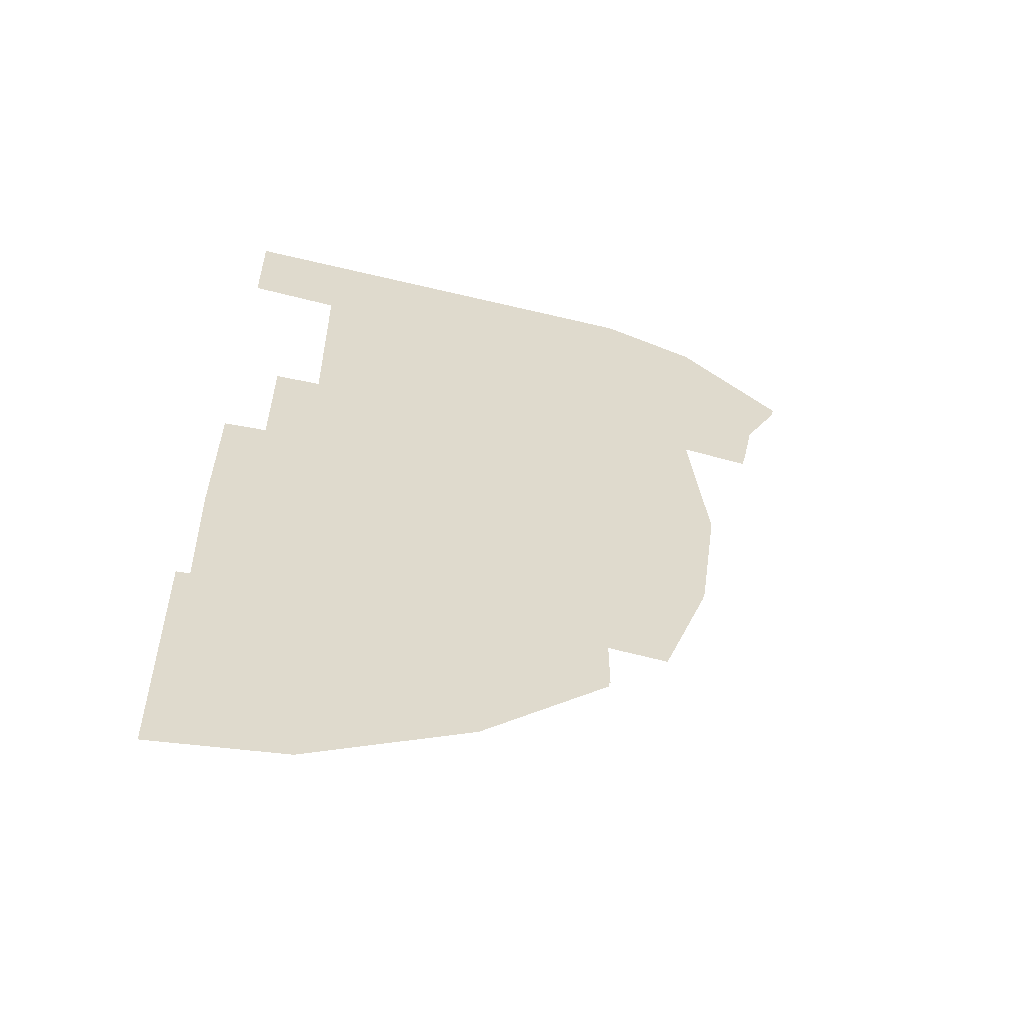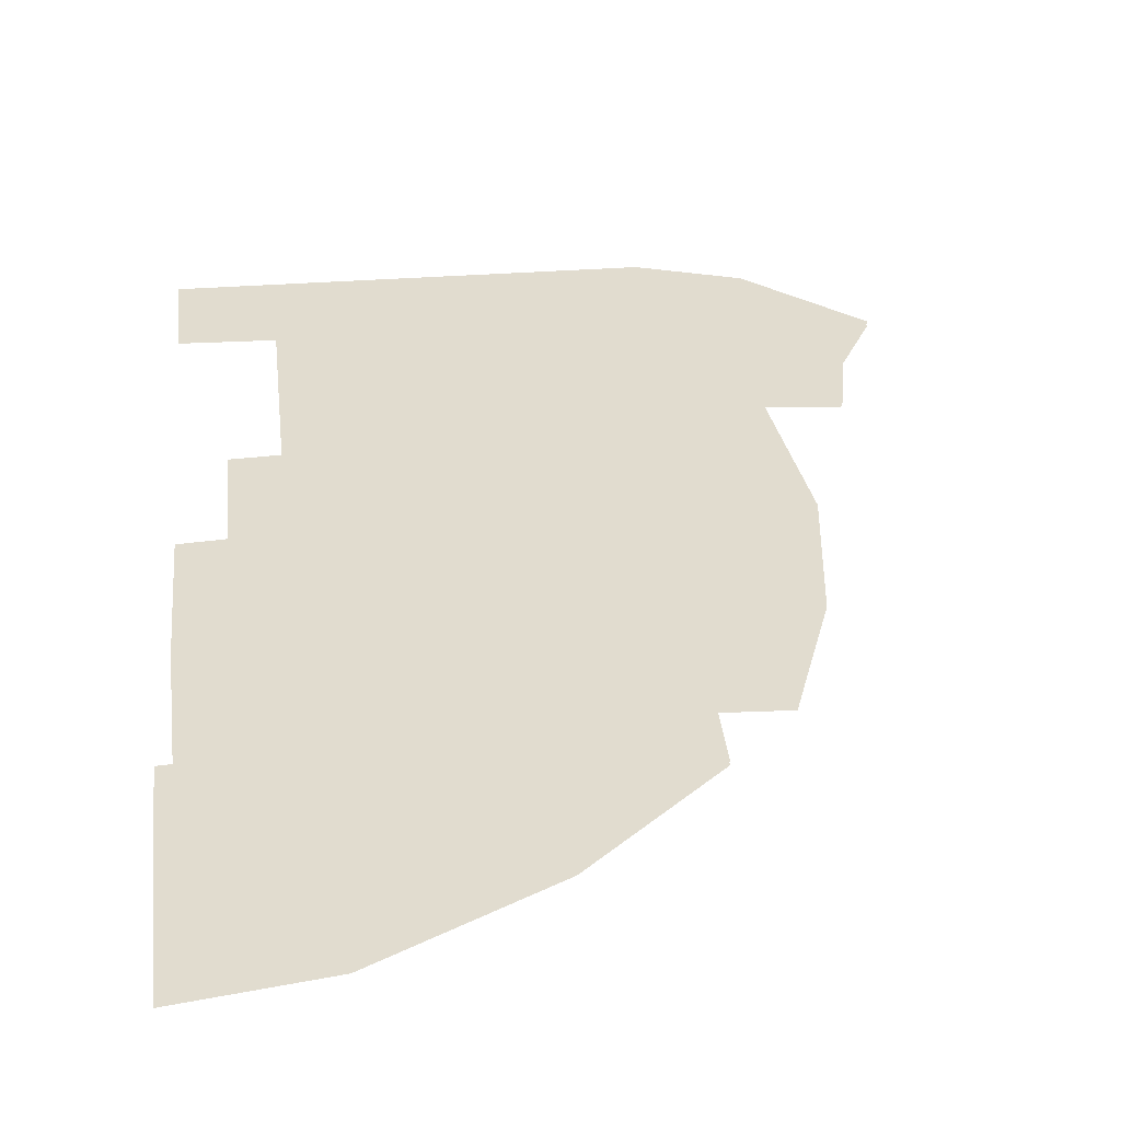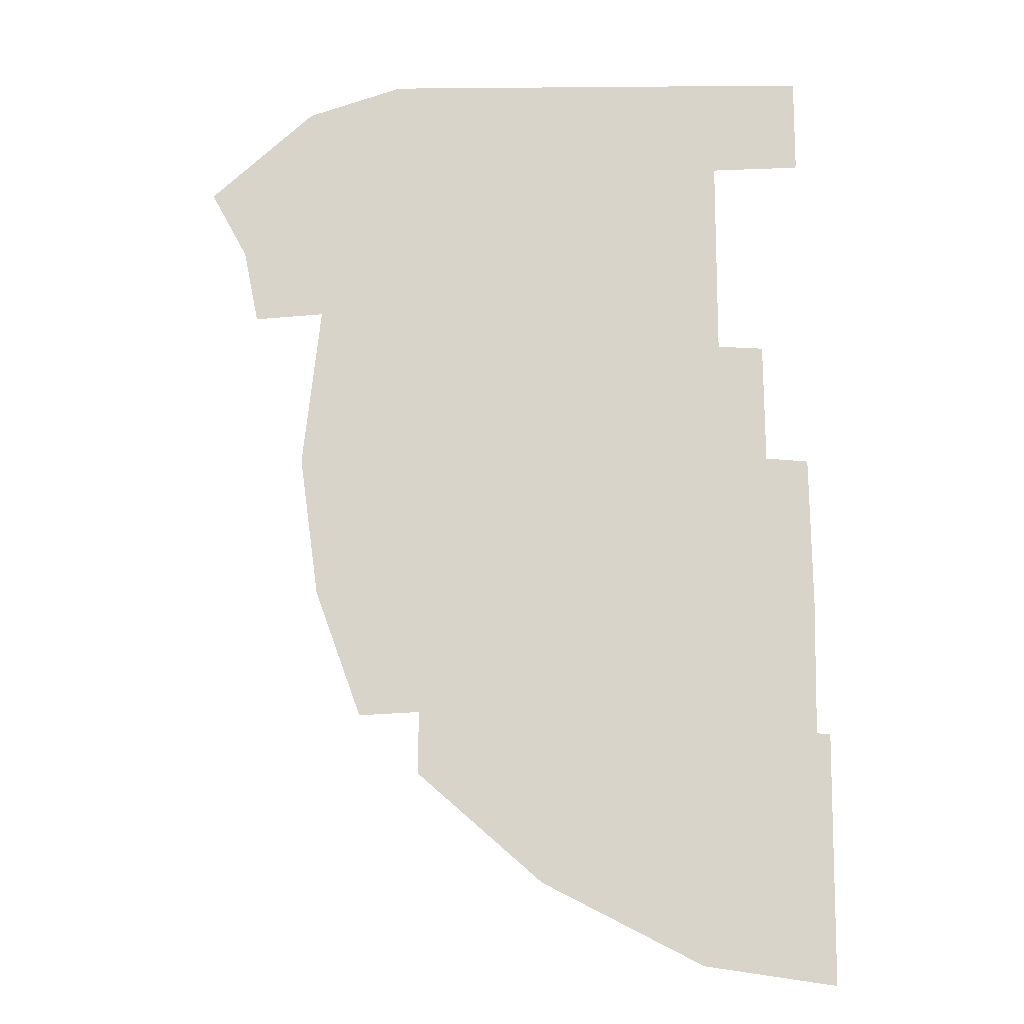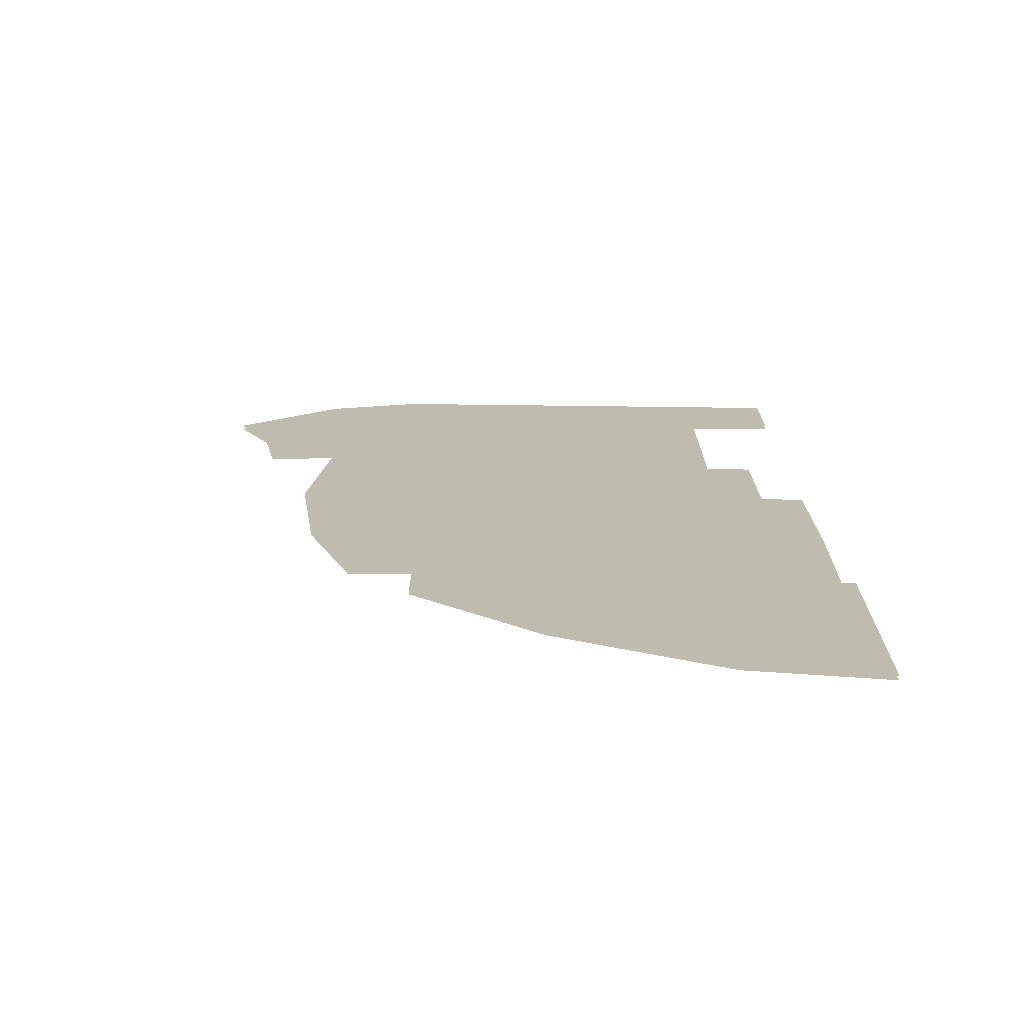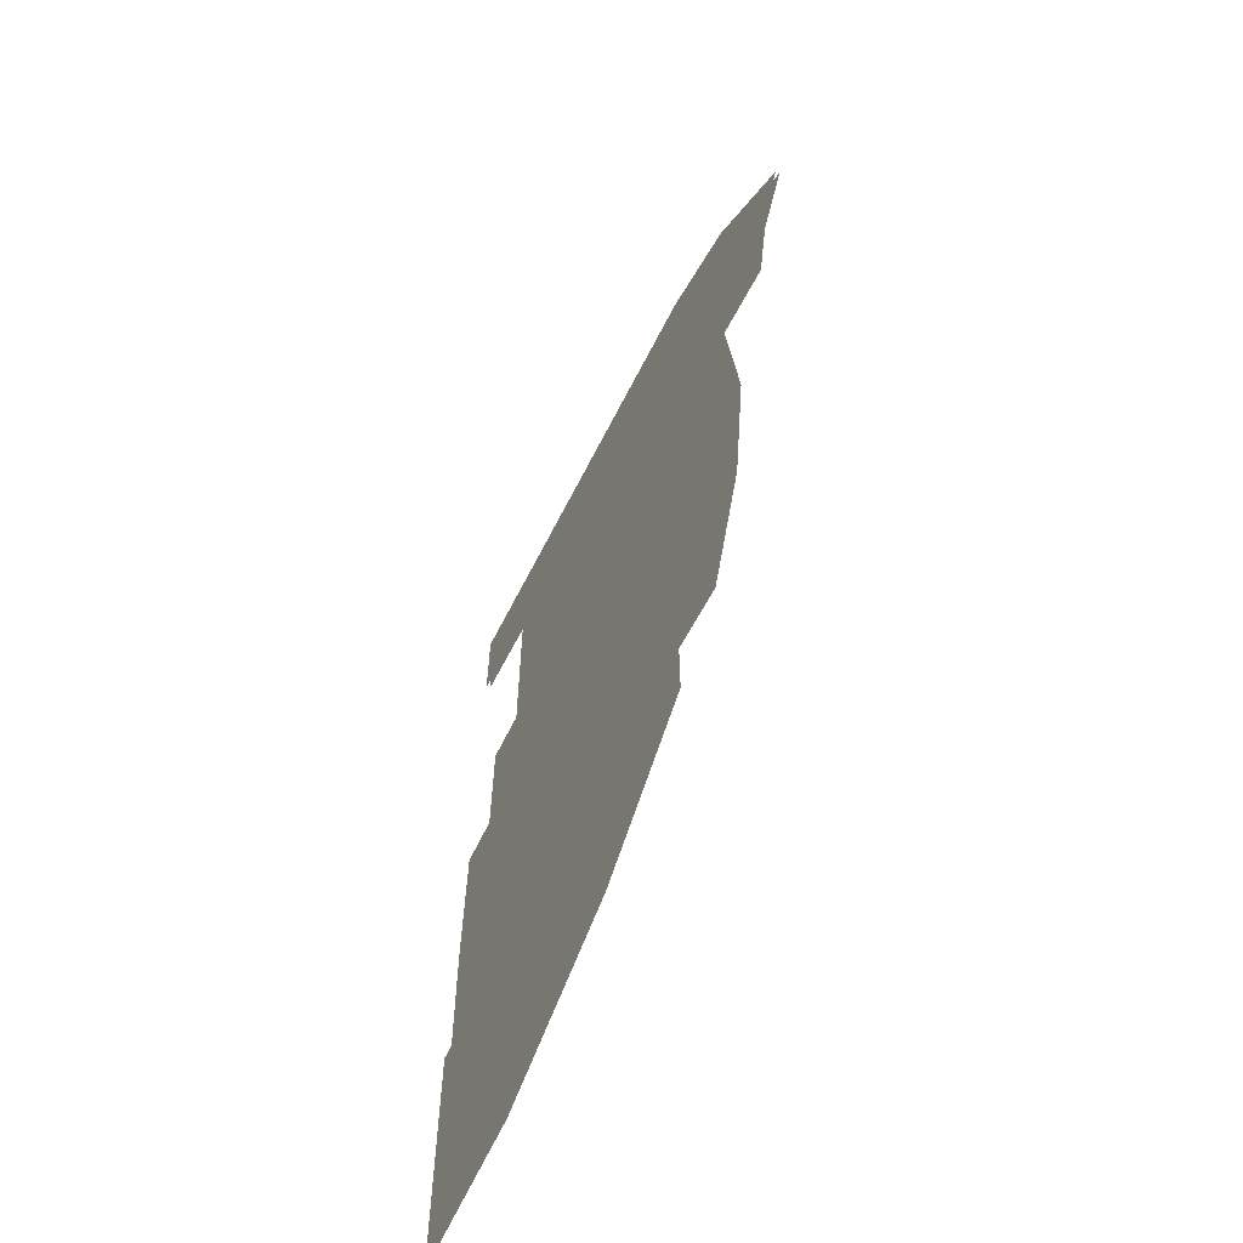
<metadata>
{"format":"obj","ext":"obj","renderer":"f3d","projection":"perspective","resolution":1024,"background":"white","views":[{"elev":-58.4,"azim":-13.8,"up":"+Y"},{"elev":34.5,"azim":-6.2,"up":"+Z"},{"elev":-14.5,"azim":-179.9,"up":"+Y"},{"elev":-74.0,"azim":179.2,"up":"+Y"},{"elev":-62.9,"azim":63.3,"up":"+Y"}]}
</metadata>
<code>
o floor_43
v 187.4 -8.101 0
v 187.4 -8.101 -0.1
v 187.4 -10.54 0
v 187.4 -10.54 -0.1
v 189.6 -10.62 0
v 189.6 -10.62 -0.1
v 189.6 -14.87 0
v 189.6 -14.87 -0.1
v 189.6 -15.81 0
v 189.6 -15.81 -0.1
v 188.5 -15.87 0
v 188.5 -15.87 -0.1
v 188.4 -18.97 0
v 188.4 -18.97 -0.1
v 187.3 -19.05 0
v 187.3 -19.05 -0.1
v 187.3 -22.89 0
v 187.3 -22.89 -0.1
v 187.3 -26.36 0
v 187.3 -26.36 -0.1
v 187 -26.39 0
v 187 -26.39 -0.1
v 187.1 -32.76 0
v 187.1 -32.76 -0.1
v 190.4 -32.27 0
v 190.4 -32.27 -0.1
v 194.5 -30.18 0
v 194.5 -30.18 -0.1
v 197.7 -27.4 0
v 197.7 -27.4 -0.1
v 197.7 -25.79 0
v 197.7 -25.79 -0.1
v 199.2 -25.88 0
v 199.2 -25.88 -0.1
v 200.4 -22.64 0
v 200.4 -22.64 -0.1
v 200.9 -19.02 0
v 200.9 -19.02 -0.1
v 200.4 -14.84 0
v 200.4 -14.84 -0.1
v 202.2 -14.98 0
v 202.2 -14.98 -0.1
v 202.6 -13.12 0
v 202.6 -13.12 -0.1
v 203.5 -11.43 0
v 203.5 -11.43 -0.1
v 200.8 -9.018 0
v 200.8 -9.018 -0.1
v 198.4 -8.187 0
v 198.4 -8.187 -0.1
f 3 5 1
f 2 6 4
f 5 49 1
f 2 50 6
f 5 7 49
f 50 8 6
f 7 39 49
f 50 40 8
f 39 47 49
f 50 48 40
f 39 43 47
f 48 44 40
f 43 45 47
f 48 46 44
f 25 19 23
f 24 20 26
f 19 21 23
f 24 22 20
f 9 39 7
f 8 40 10
f 9 37 39
f 40 38 10
f 41 43 39
f 40 44 42
f 37 13 35
f 36 14 38
f 13 31 35
f 36 32 14
f 31 33 35
f 36 34 32
f 31 27 29
f 30 28 32
f 31 19 27
f 28 20 32
f 19 25 27
f 28 26 20
f 31 17 19
f 20 18 32
f 31 13 17
f 18 14 32
f 13 15 17
f 18 16 14
f 13 9 11
f 12 10 14
f 13 37 9
f 10 38 14

</code>
